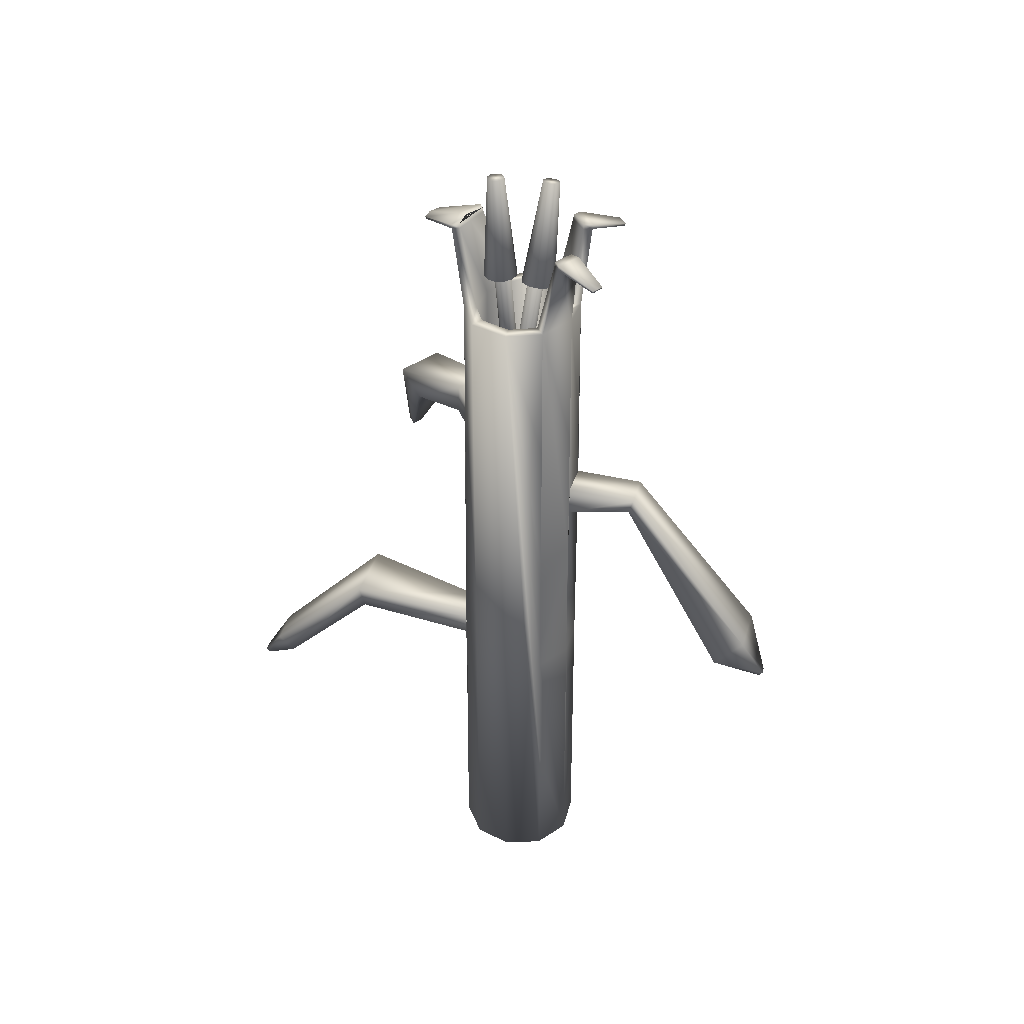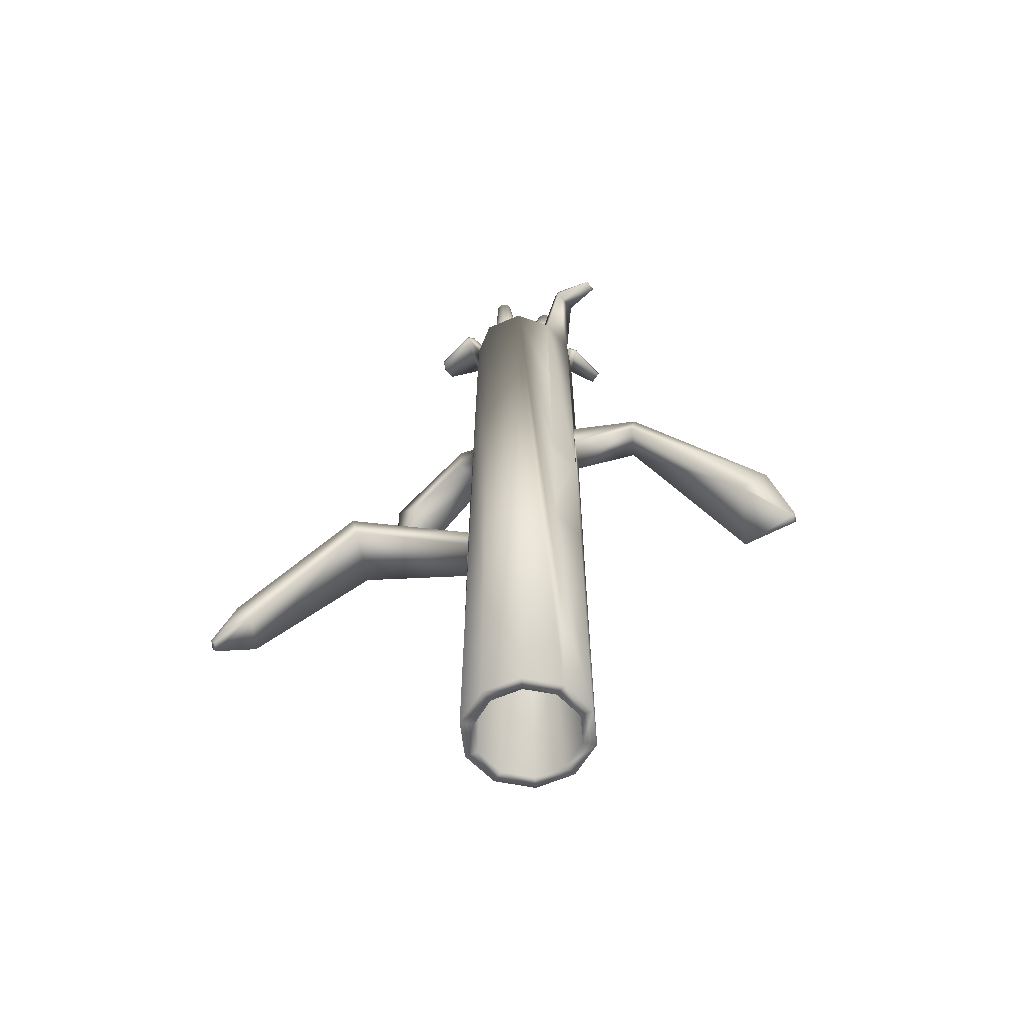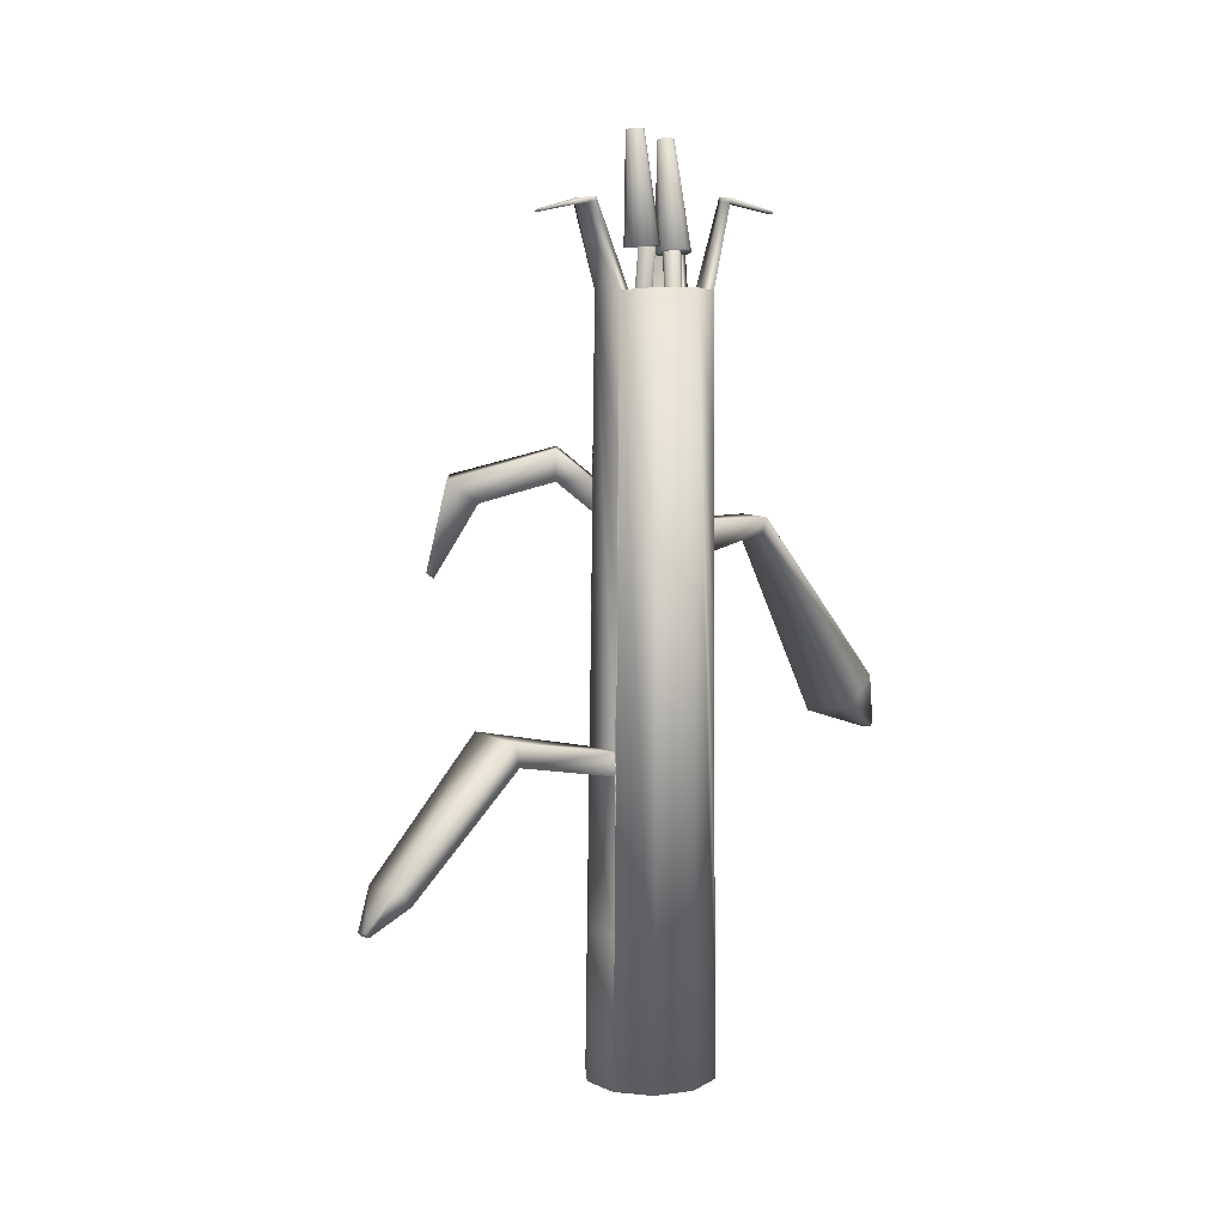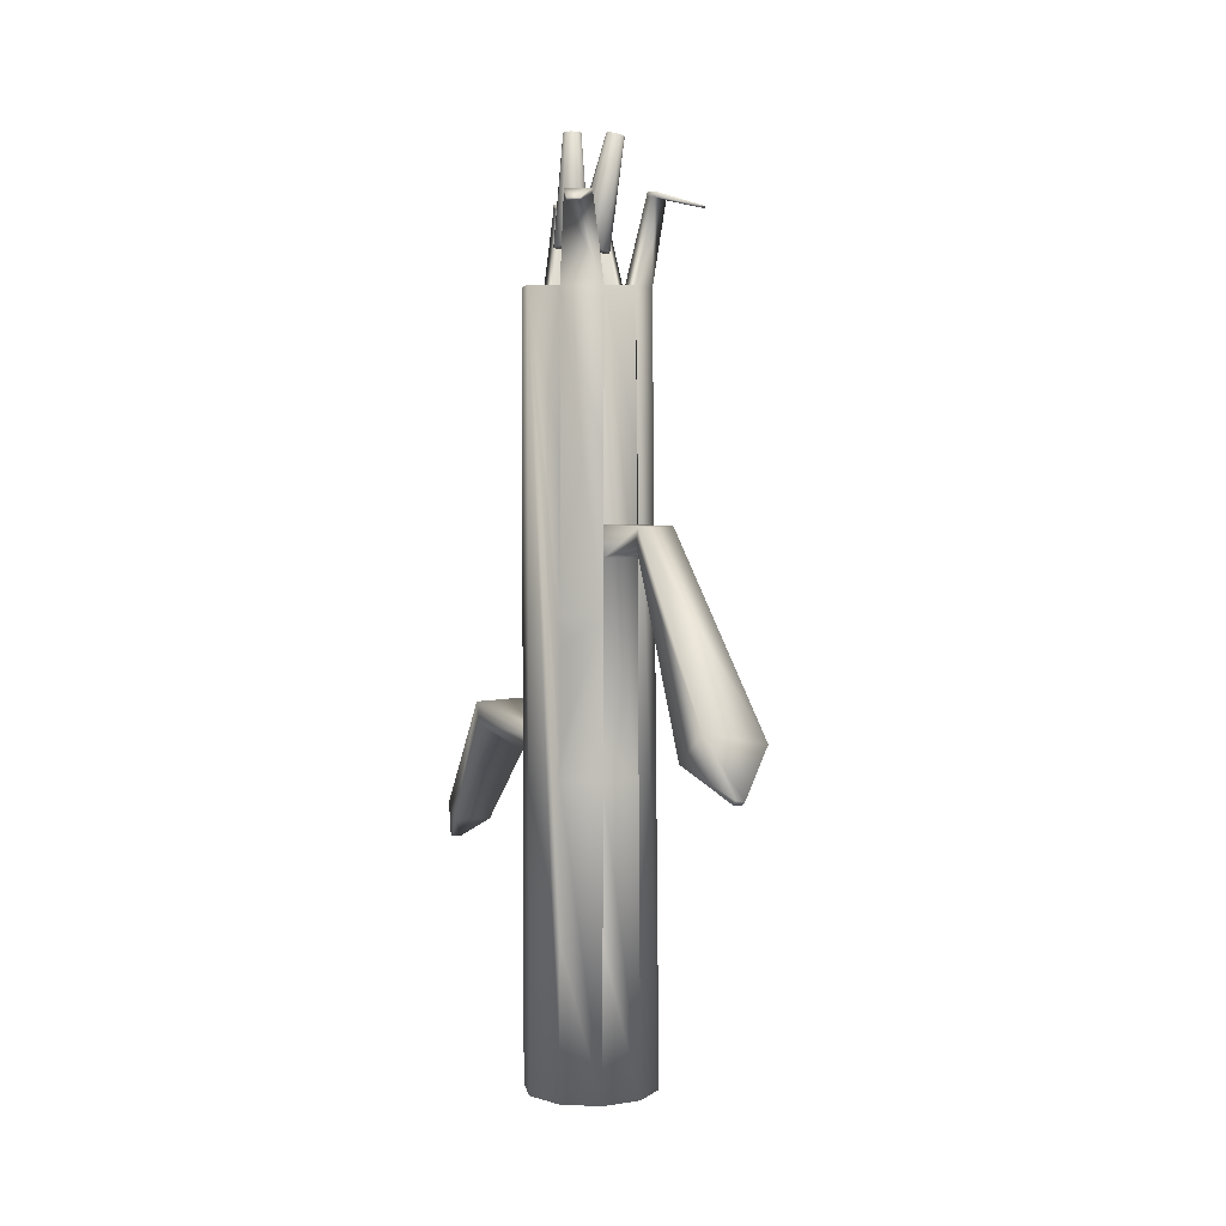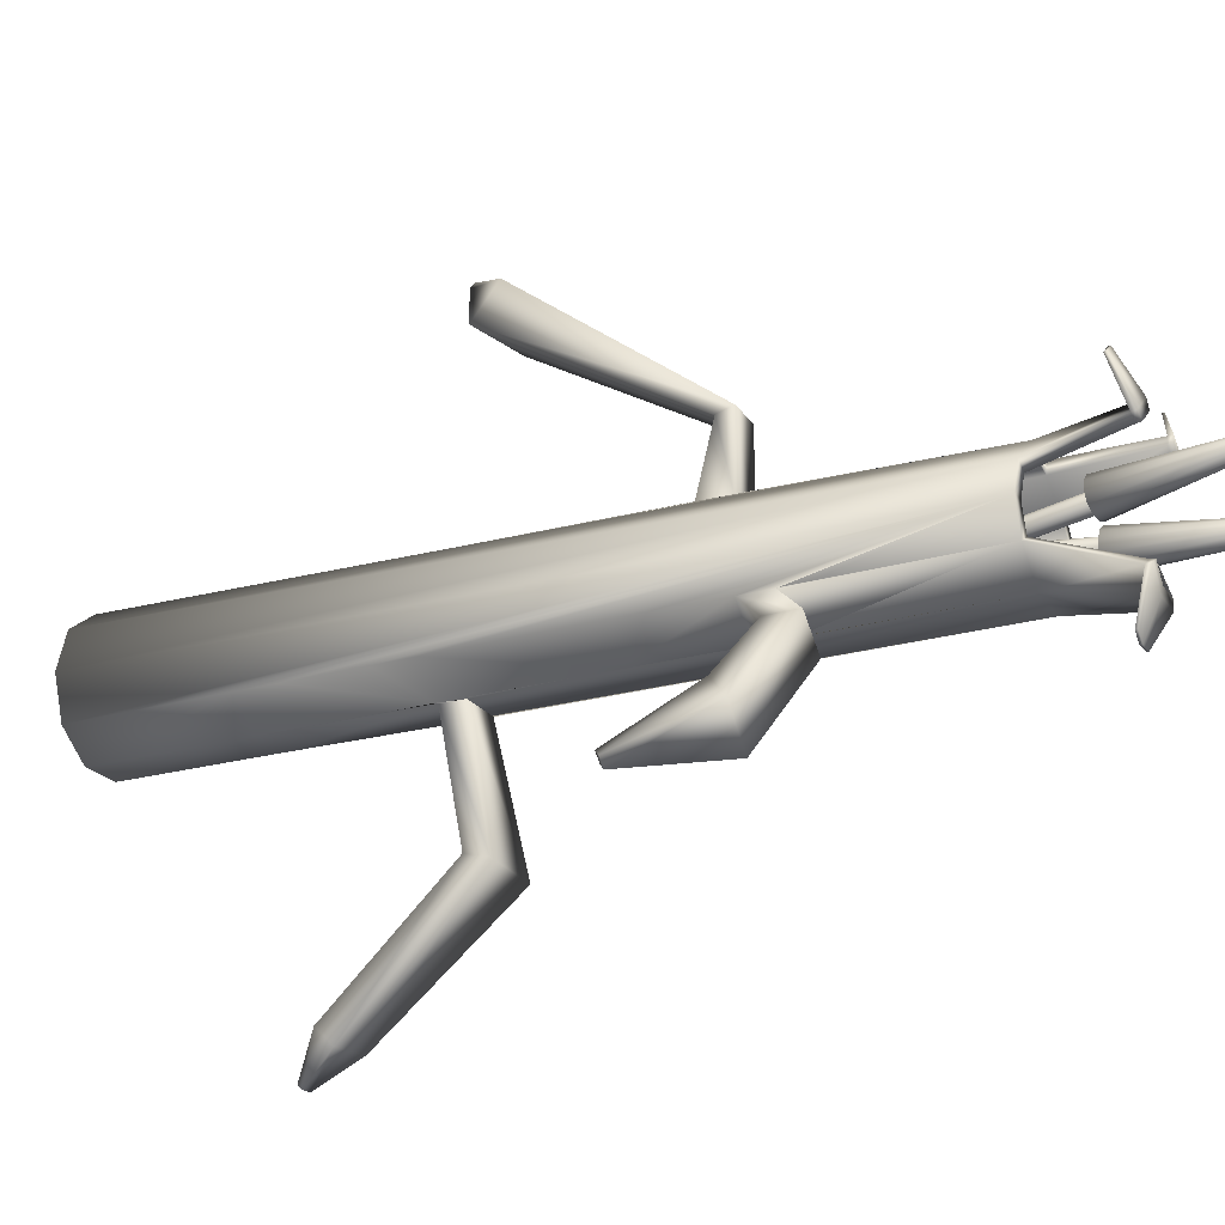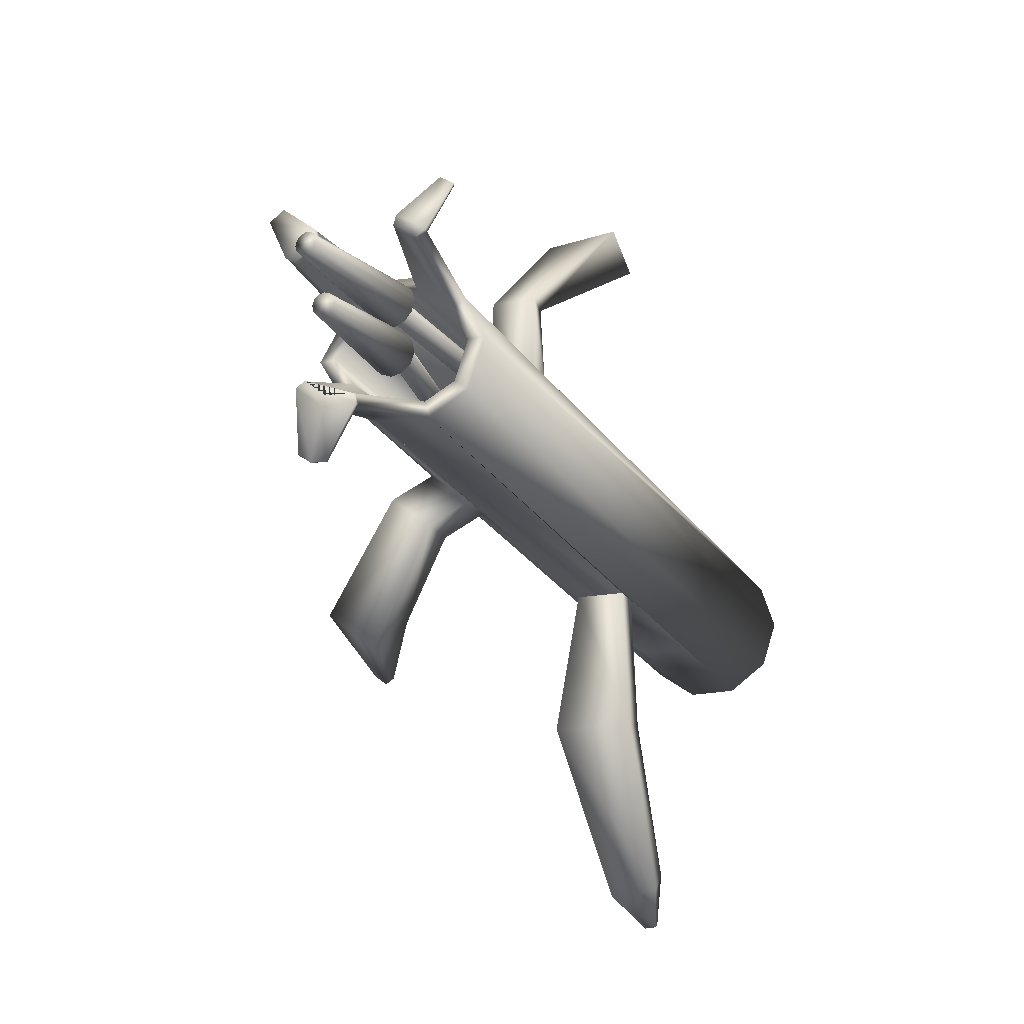
<metadata>
{"format":"obj","ext":"obj","renderer":"f3d","projection":"perspective","resolution":1024,"background":"white","views":[{"elev":39.0,"azim":-75.1,"up":"+Y"},{"elev":-58.4,"azim":-83.6,"up":"+Y"},{"elev":7.5,"azim":-128.9,"up":"+Y"},{"elev":4.2,"azim":-27.8,"up":"+Y"},{"elev":-21.5,"azim":116.1,"up":"+Z"},{"elev":-19.6,"azim":-158.6,"up":"+Z"}]}
</metadata>
<code>
o Cylinder4_copy5
v 0.00381 1.41 -0.03843
v 0.001474 1.41 -0.03185
v -0.003841 1.411 -0.02733
v -0.01071 1.411 -0.02608
v -0.0173 1.411 -0.02842
v -0.02183 1.411 -0.03374
v -0.0231 1.411 -0.04061
v -0.02077 1.41 -0.04718
v -0.01545 1.41 -0.05171
v -0.008581 1.41 -0.05296
v -0.001996 1.409 -0.05062
v 0.00254 1.41 -0.0453
v 0.01109 1.243 -0.02849
v 0.006475 1.244 -0.0155
v -0.004029 1.244 -0.006562
v -0.01761 1.245 -0.004079
v -0.03062 1.245 -0.008715
v -0.03958 1.245 -0.01923
v -0.04209 1.244 -0.0328
v -0.03748 1.244 -0.04579
v -0.02697 1.243 -0.05473
v -0.0134 1.242 -0.05721
v -0.000383 1.242 -0.05258
v 0.00858 1.242 -0.04206
g Cylinder4_copy5_grain
f 1 12 11 10 9 8 7 6 5 4 3 2
f 1 13 24 12
f 2 14 13 1
f 3 15 14 2
f 4 16 15 3
f 5 17 16 4
f 6 18 17 5
f 7 19 18 6
f 8 20 19 7
f 9 21 20 8
f 10 22 21 9
f 11 23 22 10
f 12 24 23 11
f 14 15 16 17 18 19 20 21 22 23 24 13
o Cylinder4
v 0.03227 1.397 0.04095
v 0.03082 1.397 0.04778
v 0.02621 1.398 0.05301
v 0.01969 1.399 0.05523
v 0.01299 1.4 0.05385
v 0.007911 1.402 0.04923
v 0.005819 1.402 0.04262
v 0.007271 1.403 0.03578
v 0.01188 1.402 0.03055
v 0.0184 1.401 0.02833
v 0.0251 1.399 0.02972
v 0.03018 1.398 0.03433
v 0.01225 1.231 0.02873
v 0.009378 1.231 0.04224
v 0.0002741 1.232 0.05257
v -0.01263 1.234 0.05696
v -0.02586 1.237 0.05423
v -0.03589 1.24 0.0451
v -0.04003 1.242 0.03203
v -0.03716 1.242 0.01852
v -0.02805 1.241 0.008191
v -0.01516 1.239 0.003803
v -0.001917 1.236 0.006538
v 0.008113 1.233 0.01566
g Cylinder4_grain
f 25 36 35 34 33 32 31 30 29 28 27 26
f 25 37 48 36
f 26 38 37 25
f 27 39 38 26
f 28 40 39 27
f 29 41 40 28
f 30 42 41 29
f 31 43 42 30
f 32 44 43 31
f 33 45 44 32
f 34 46 45 33
f 35 47 46 34
f 36 48 47 35
f 38 39 40 41 42 43 44 45 46 47 48 37
o Cylinder2_copy3
v -0.001405 1.242 0.03235
v -0.00671 1.243 0.03866
v -0.01462 1.244 0.04068
v -0.02212 1.245 0.03765
v -0.02634 1.247 0.03073
v -0.02566 1.248 0.02255
v -0.02036 1.247 0.01624
v -0.01245 1.246 0.01422
v -0.004952 1.245 0.01725
v -0.0007336 1.243 0.02417
v -0.04554 0.981 0.003582
v -0.05085 0.9812 0.009887
v -0.05876 0.9823 0.01191
v -0.06626 0.9839 0.008882
v -0.07048 0.9854 0.001957
v -0.0698 0.9862 -0.00622
v -0.0645 0.986 -0.01252
v -0.05659 0.9849 -0.01455
v -0.04909 0.9833 -0.01152
v -0.04487 0.9818 -0.004595
g Cylinder2_copy3_Tube1_auv
f 49 58 57 56 55 54 53 52 51 50
f 49 59 68 58
f 50 60 59 49
f 51 61 60 50
f 52 62 61 51
f 53 63 62 52
f 54 64 63 53
f 55 65 64 54
f 56 66 65 55
f 57 67 66 56
f 58 68 67 57
f 60 61 62 63 64 65 66 67 68 59
o Cylinder2
v -0.007893 1.248 -0.02481
v -0.01101 1.248 -0.01719
v -0.01796 1.247 -0.01286
v -0.02607 1.246 -0.01347
v -0.03225 1.244 -0.0188
v -0.03415 1.244 -0.0268
v -0.03103 1.244 -0.03442
v -0.02409 1.245 -0.03876
v -0.01597 1.246 -0.03814
v -0.009787 1.248 -0.03282
v 0.03415 0.9848 -0.01697
v 0.03103 0.9845 -0.009347
v 0.02409 0.9836 -0.005015
v 0.01597 0.9823 -0.005629
v 0.009787 0.9811 -0.01095
v 0.007893 0.9806 -0.01896
v 0.01101 0.9808 -0.02658
v 0.01796 0.9818 -0.03091
v 0.02607 0.9831 -0.0303
v 0.03225 0.9843 -0.02497
g Cylinder2_Tube1_auv
f 69 78 77 76 75 74 73 72 71 70
f 69 79 88 78
f 70 80 79 69
f 71 81 80 70
f 72 82 81 71
f 73 83 82 72
f 74 84 83 73
f 75 85 84 74
f 76 86 85 75
f 77 87 86 76
f 78 88 87 77
f 80 81 82 83 84 85 86 87 88 79
o Tube1
v 0.102 1.185 0
v 0.07413 1.182 0.05176
v 0.02531 1.182 0.09162
v -0.02357 1.182 0.08821
v -0.07649 1.182 0.05398
v -0.102 1.185 1.247e-17
v -0.08252 1.185 -0.05995
v -0.03384 1.182 -0.08637
v 0.02904 1.181 -0.08248
v 0.07786 1.182 -0.04283
v 0.102 0 0
v 0.08252 0 0.05995
v 0.03152 0 0.09701
v -0.03152 0 0.09701
v -0.08252 0 0.05995
v -0.102 0 1.247e-17
v -0.08252 0 -0.05995
v -0.03152 0 -0.09701
v 0.03152 0 -0.09701
v 0.08252 0 -0.05995
v 0.0816 1.185 0
v 0.0571 1.182 0.04079
v 0.01804 1.183 0.07267
v -0.01842 1.183 0.06858
v -0.06076 1.182 0.0412
v -0.0816 1.185 9.975e-18
v -0.06602 1.185 -0.04796
v -0.02863 1.183 -0.06687
v 0.02167 1.182 -0.06375
v 0.06073 1.183 -0.03204
v 0.0816 0 0
v 0.06602 0 0.04796
v 0.02522 0 0.07761
v -0.02522 0 0.07761
v -0.06602 0 0.04796
v -0.0816 0 9.975e-18
v -0.06602 0 -0.04796
v -0.02522 0 -0.07761
v 0.02522 0 -0.07761
v 0.06602 0 -0.04796
v -0.08295 1.307 0.0788
v -0.04802 1.308 0.1014
v -0.04462 1.308 0.08844
v -0.07257 1.308 0.07037
v 0.04964 1.308 0.1017
v 0.08498 1.307 0.0728
v 0.07265 1.308 0.06485
v 0.04437 1.309 0.08794
v 0.03628 1.304 -0.1101
v 0.02891 1.306 -0.09136
v 0.05672 1.309 -0.07809
v 0.07087 1.307 -0.08843
v -0.003996 1.307 -0.113
v -0.0006516 1.308 -0.1004
v 0.03209 1.314 -0.1001
v 0.05716 1.315 -0.07978
v 0.06816 1.314 -0.08671
v 0.03682 1.312 -0.1122
v -0.003552 1.313 -0.1147
v -0.0002077 1.314 -0.1021
v -0.08377 1.314 0.07977
v -0.04884 1.314 0.1024
v -0.04544 1.315 0.0894
v -0.07339 1.315 0.07133
v 0.0507 1.315 0.1025
v 0.08605 1.314 0.07369
v 0.07371 1.316 0.06574
v 0.04544 1.316 0.08883
v 0.02655 0.9483 0.0927
v 0.02779 0.7112 0.09377
v 0.02903 0.4741 0.09485
v 0.03028 0.2371 0.09593
v -0.02516 0.9482 0.08997
v -0.02675 0.7112 0.09173
v -0.02834 0.4741 0.09349
v -0.02993 0.2371 0.09525
v -0.0777 0.9479 0.05517
v -0.0789 0.7109 0.05637
v -0.08011 0.4739 0.05756
v -0.08131 0.237 0.05876
v -0.03338 0.9481 -0.0885
v -0.03291 0.7111 -0.09062
v -0.03245 0.4741 -0.09275
v -0.03198 0.237 -0.09488
v 0.02954 0.9475 -0.08538
v 0.03003 0.7106 -0.08829
v 0.03053 0.4737 -0.0912
v 0.03102 0.2369 -0.0941
v 0.07879 0.9489 -0.04625
v 0.07972 0.7116 -0.04968
v 0.08065 0.4744 -0.0531
v 0.08159 0.2372 -0.05653
v -0.03233 0.4148 -0.09328
v -0.03222 0.5138 -0.09382
v -0.0321 0.4776 -0.09435
v 0.03065 0.4145 -0.09192
v 0.03078 0.5135 -0.09265
v 0.0309 0.4774 -0.09338
v 0.08089 0.4151 -0.05396
v 0.08112 0.3558 -0.05482
v 0.08135 0.2965 -0.05567
v -0.05192 0.5172 -0.2817
v -0.05304 0.5524 -0.2903
v 0.04827 0.5557 -0.2865
v 0.04935 0.5222 -0.2785
v -0.02242 0.3391 -0.4453
v -0.02263 0.3654 -0.4708
v 0.04114 0.3625 -0.4738
v 0.04134 0.3361 -0.4484
v -0.003199 0.3008 -0.5036
v -0.003252 0.3075 -0.5101
v 0.01295 0.3067 -0.5108
v 0.013 0.3 -0.5043
v 0.02804 0.6638 0.09399
v 0.02829 0.842 0.09421
v 0.02854 0.7946 0.09442
v 0.02879 0.5216 0.09464
v -0.02707 0.6637 0.09208
v -0.02738 0.842 0.09243
v -0.0277 0.7946 0.09278
v -0.02802 0.5215 0.09314
v -0.07915 0.6635 0.05661
v -0.07939 0.6161 0.05685
v -0.07963 0.5687 0.05709
v -0.07987 0.5213 0.05733
v -0.03035 0.8176 0.196
v 0.02589 0.819 0.1963
v 0.02446 0.843 0.2038
v -0.03122 0.8416 0.2033
v -0.05779 0.5344 0.3669
v 0.04404 0.5151 0.3672
v 0.05143 0.56 0.4135
v -0.04934 0.5793 0.413
v 0.02964 0.9001 -0.08597
v 0.02974 0.9089 -0.08655
v 0.02983 0.8615 -0.08713
v 0.02993 0.758 -0.08771
v 0.07898 0.9014 -0.04694
v 0.07916 0.9102 -0.04762
v 0.07935 0.8627 -0.04831
v 0.07954 0.7591 -0.04899
v 0.1121 0.9064 -0.08996
v 0.06254 0.9052 -0.1288
v 0.06244 0.9526 -0.1282
v 0.1119 0.9539 -0.08927
v -0.02015 0.4948 0.4502
v -0.02128 0.4888 0.444
v -0.007638 0.4862 0.4441
v -0.006648 0.4922 0.4503
v 0.2138 0.9112 -0.213
v 0.1857 0.8784 -0.1759
v 0.1261 0.874 -0.222
v 0.1542 0.9066 -0.2591
v 0.2147 0.7693 -0.2537
v 0.2079 0.7614 -0.2448
v 0.1936 0.7604 -0.2558
v 0.2004 0.7682 -0.2647
v -0.1089 1.295 0.1392
v -0.1085 1.291 0.1388
v -0.09209 1.292 0.1494
v -0.09248 1.295 0.1498
v 0.07289 1.293 -0.1573
v 0.05663 1.292 -0.1674
v 0.0377 1.293 -0.1688
v 0.03791 1.296 -0.1696
v 0.05689 1.295 -0.1684
v 0.07162 1.296 -0.1564
v 0.1001 1.295 0.1443
v 0.09957 1.292 0.1438
v 0.1162 1.291 0.1303
v 0.1167 1.295 0.1307
g Tube1_Tube1_auv
f 89 99 108 180 189 188 187 179 178 229 228 227 226 177 98
f 89 109 110 90
f 90 100 99 89
f 90 134 133 91
f 91 111 112 92
f 91 133 136 111
f 91 157 158 202 203 204 205 159 160 101 100 90
f 92 130 129 93
f 92 161 162 158 157 91
f 93 113 114 94
f 93 129 132 113
f 93 165 166 162 161 92
f 94 104 103 168 167 213 212 211 210 166 165 93
f 94 114 115 95
f 95 105 104 94
f 95 115 116 96
f 96 141 137 97
f 96 169 170 171 181 182 183 172 106 105 95
f 97 137 140 98
f 97 173 222 223 224 225 174 175 171 170 169 96
f 98 118 109 89
f 98 140 139 118
f 98 177 226 227 223 222 173 97
f 99 119 128 108
f 100 120 119 99
f 101 121 120 100
f 101 160 159 163 164 102
f 102 122 121 101
f 102 164 163 167 168 103
f 103 123 122 102
f 104 124 123 103
f 105 125 124 104
f 106 126 125 105
f 106 172 176 107
f 107 127 126 106
f 107 176 180 108
f 108 128 127 107
f 109 119 120 110
f 110 120 121 111
f 110 135 134 90
f 111 121 122 112
f 111 136 135 110
f 112 122 123 113
f 112 131 130 92
f 113 123 124 114
f 113 132 131 112
f 114 124 125 115
f 115 125 126 116
f 116 126 127 117
f 116 142 141 96
f 117 127 128 118
f 117 138 142 116
f 118 128 119 109
f 118 139 138 117
f 129 149 152 132
f 129 247 246 149
f 130 248 247 129
f 131 151 150 130
f 132 152 151 131
f 133 153 156 136
f 133 257 256 153
f 134 258 257 133
f 135 155 154 134
f 136 156 155 135
f 137 251 250 140
f 138 143 148 142
f 139 144 143 138
f 140 145 144 139
f 140 250 255 145
f 141 252 251 137
f 142 148 147 141
f 144 145 146 147 148 143
f 145 255 254 146
f 146 254 253 147
f 147 253 252 141
f 149 246 249 150
f 150 151 152 149
f 150 249 248 130
f 153 256 259 154
f 154 155 156 153
f 154 259 258 134
f 158 162 206 207 203 202
f 159 205 204 208 209 163
f 162 166 210 211 212 213 167 163 209 208 207 206
f 171 175 184 185 182 181
f 172 183 186 176
f 174 225 224 228 229 178 179 175
f 175 179 187 188 189 180 176 186 185 184
f 182 191 190 183
f 183 190 193 186
f 185 192 191 182
f 186 193 192 185
f 190 194 197 193
f 191 195 194 190
f 192 196 195 191
f 193 197 196 192
f 194 198 201 197
f 195 199 198 194
f 196 200 199 195
f 197 201 200 196
f 199 200 201 198
f 203 216 215 204
f 204 215 214 208
f 207 217 216 203
f 208 214 217 207
f 214 218 221 217
f 215 219 218 214
f 216 220 219 215
f 217 221 220 216
f 218 235 234 221
f 219 236 235 218
f 220 237 236 219
f 221 234 237 220
f 223 232 231 224
f 224 231 230 228
f 227 233 232 223
f 228 230 233 227
f 230 239 238 233
f 231 240 239 230
f 232 241 240 231
f 233 238 241 232
f 235 236 237 234
f 238 242 245 241
f 239 243 242 238
f 240 244 243 239
f 241 245 244 240
f 243 244 245 242
f 247 248 249 246
f 251 252 253 254 255 250
f 257 258 259 256

</code>
